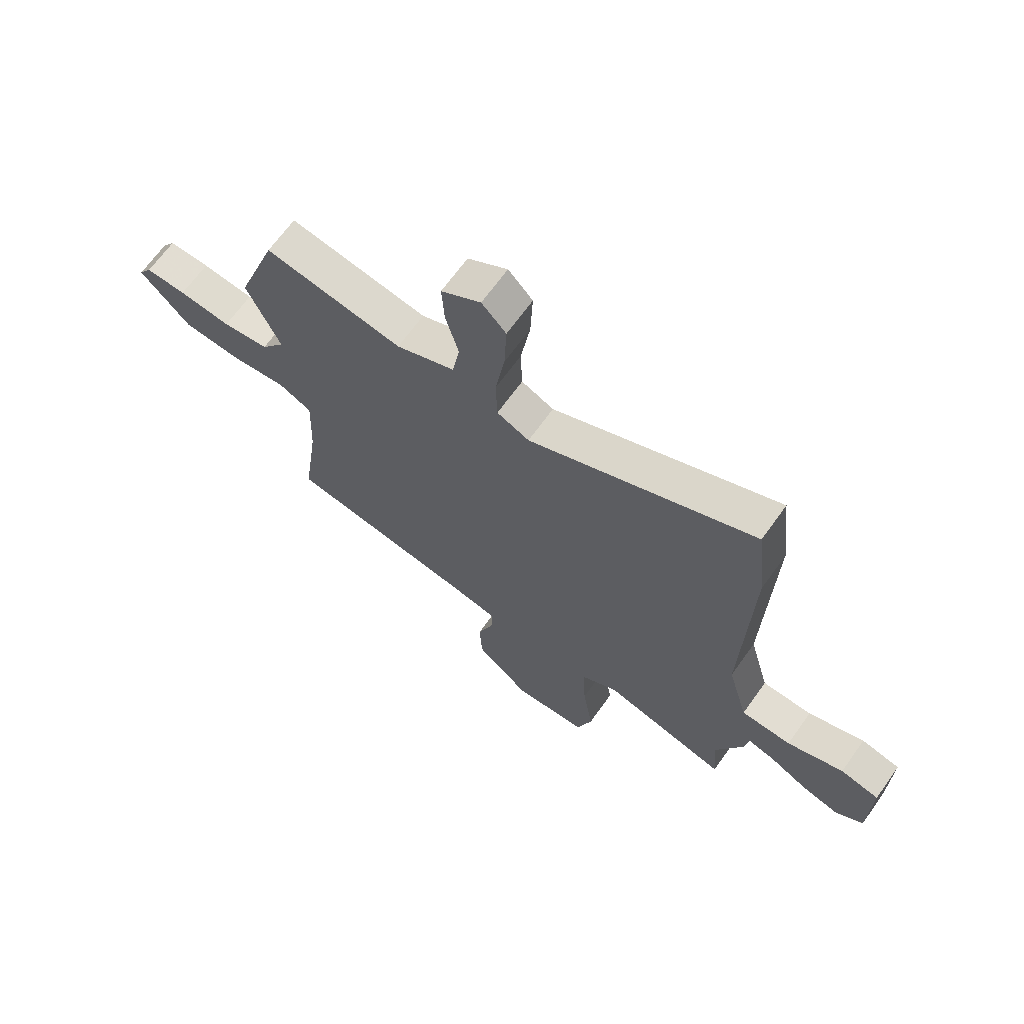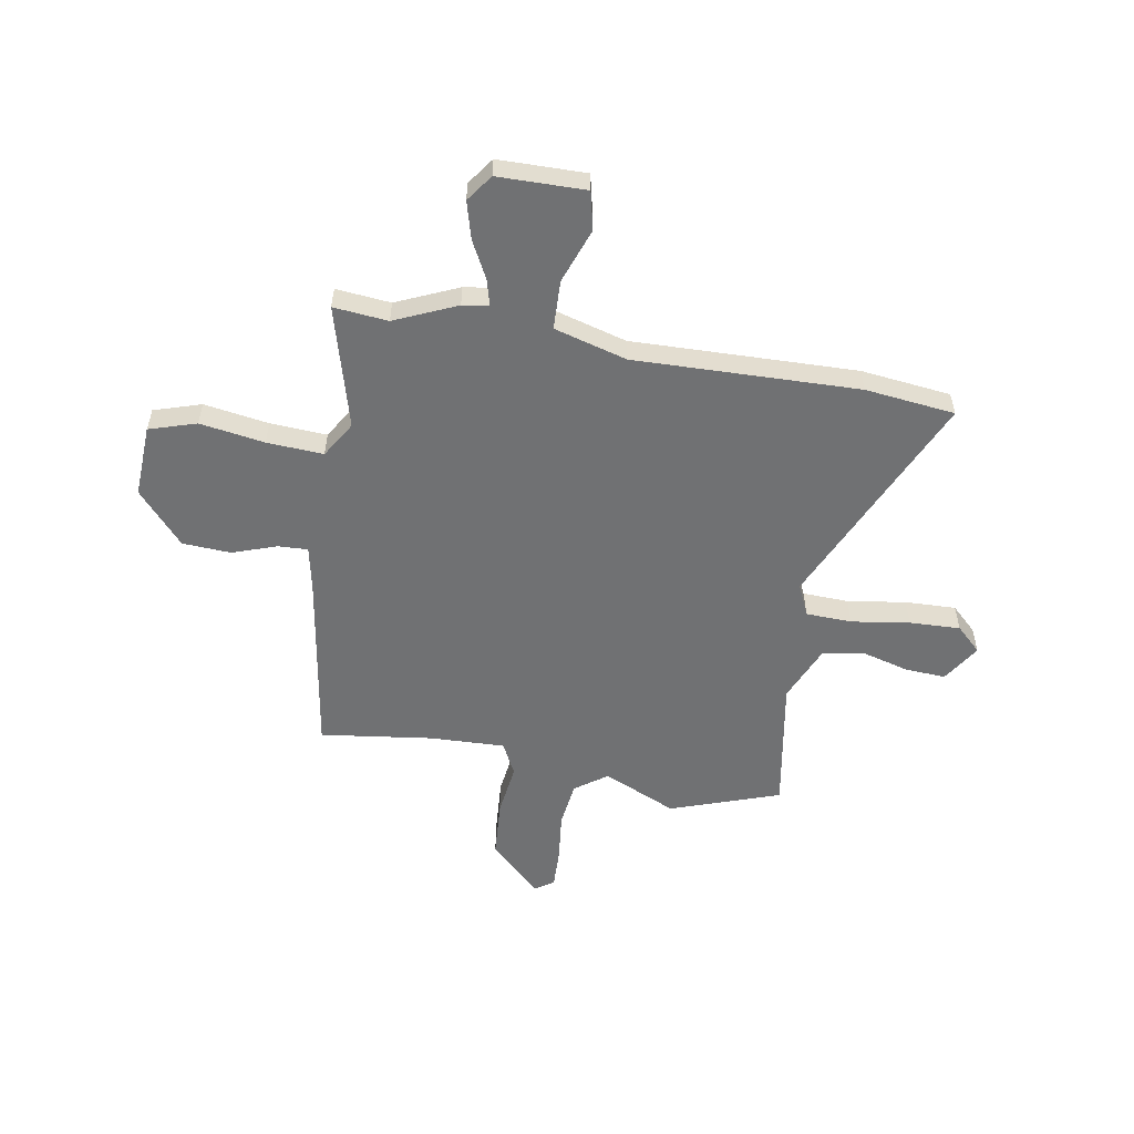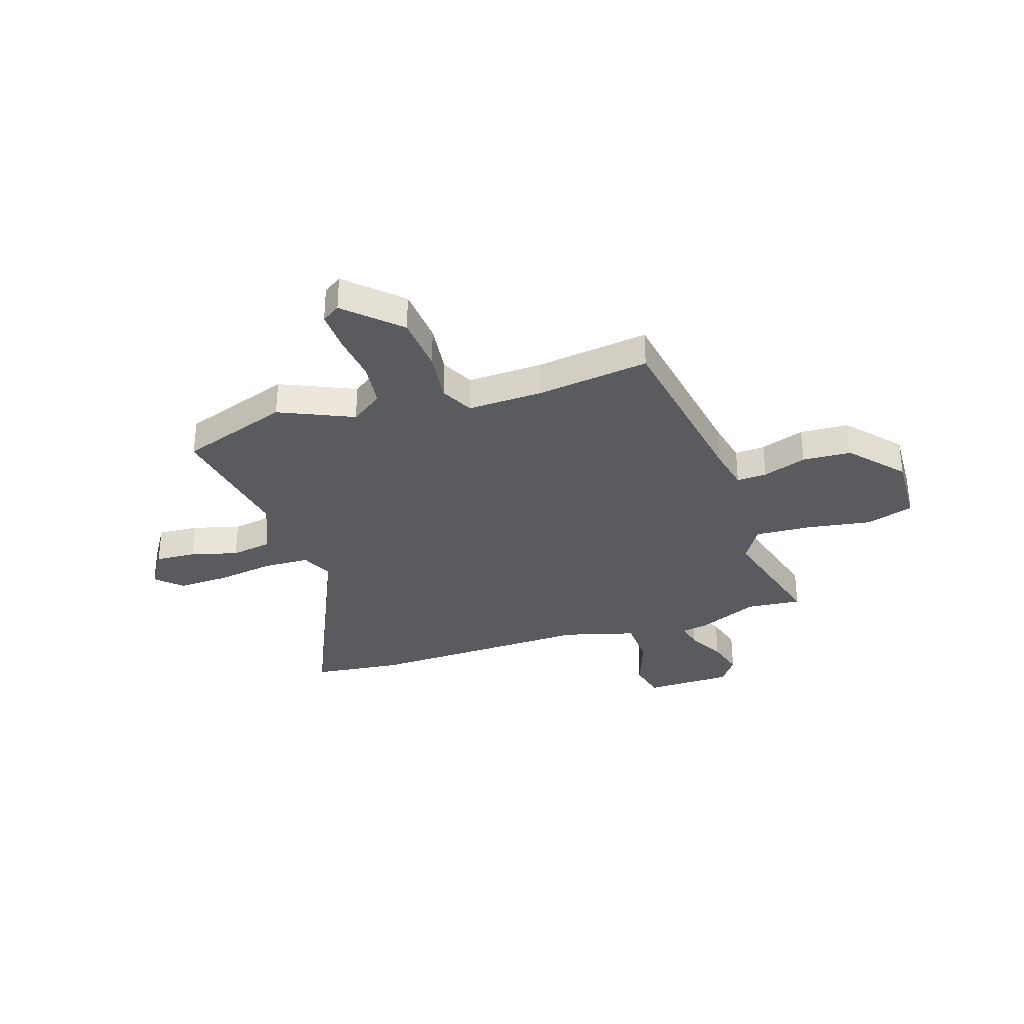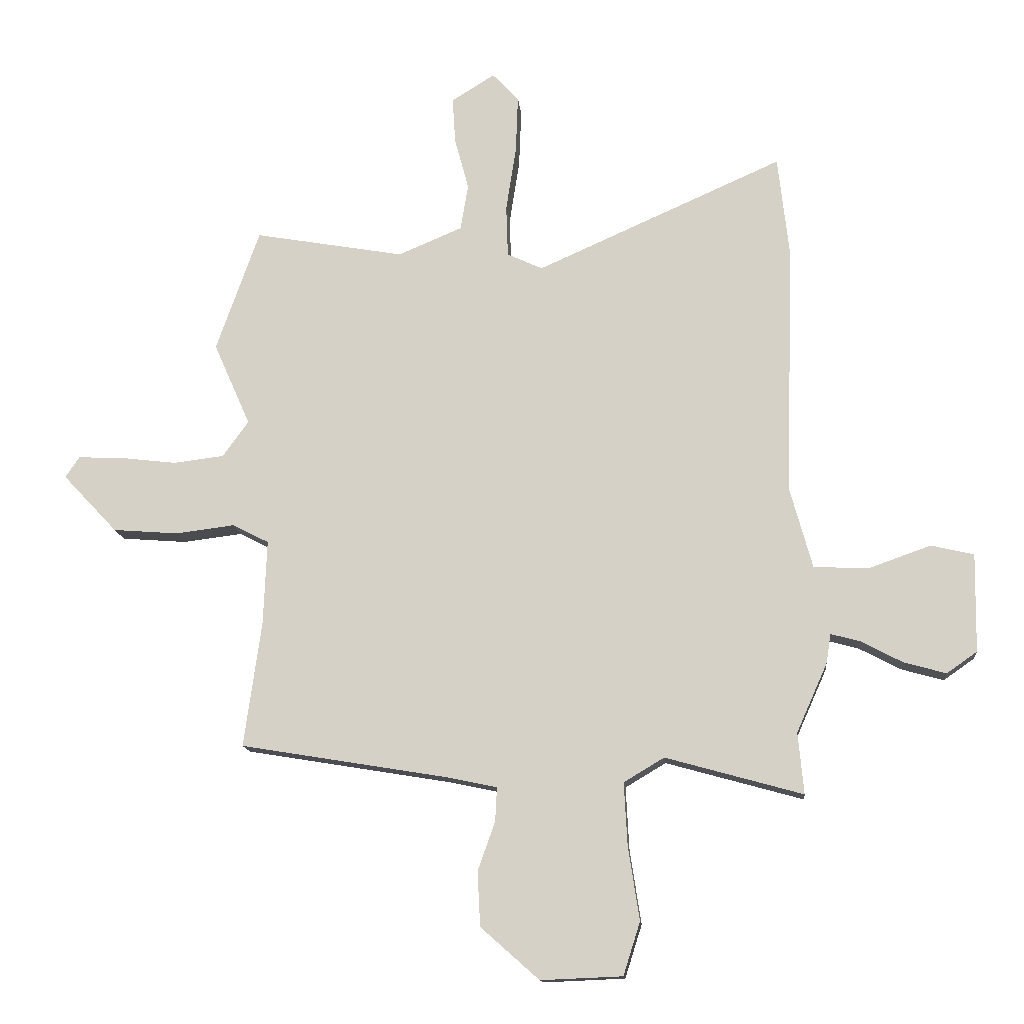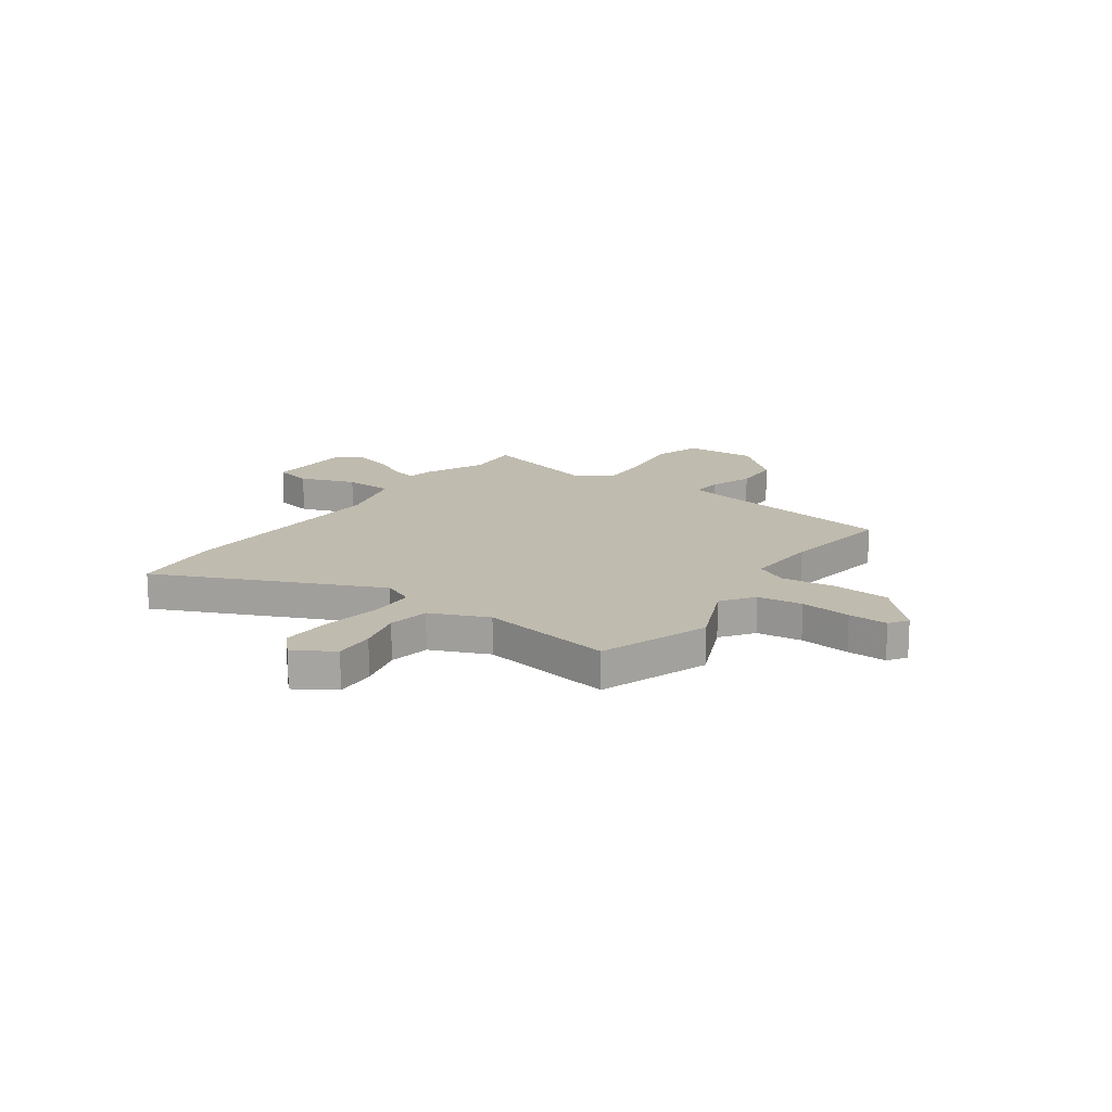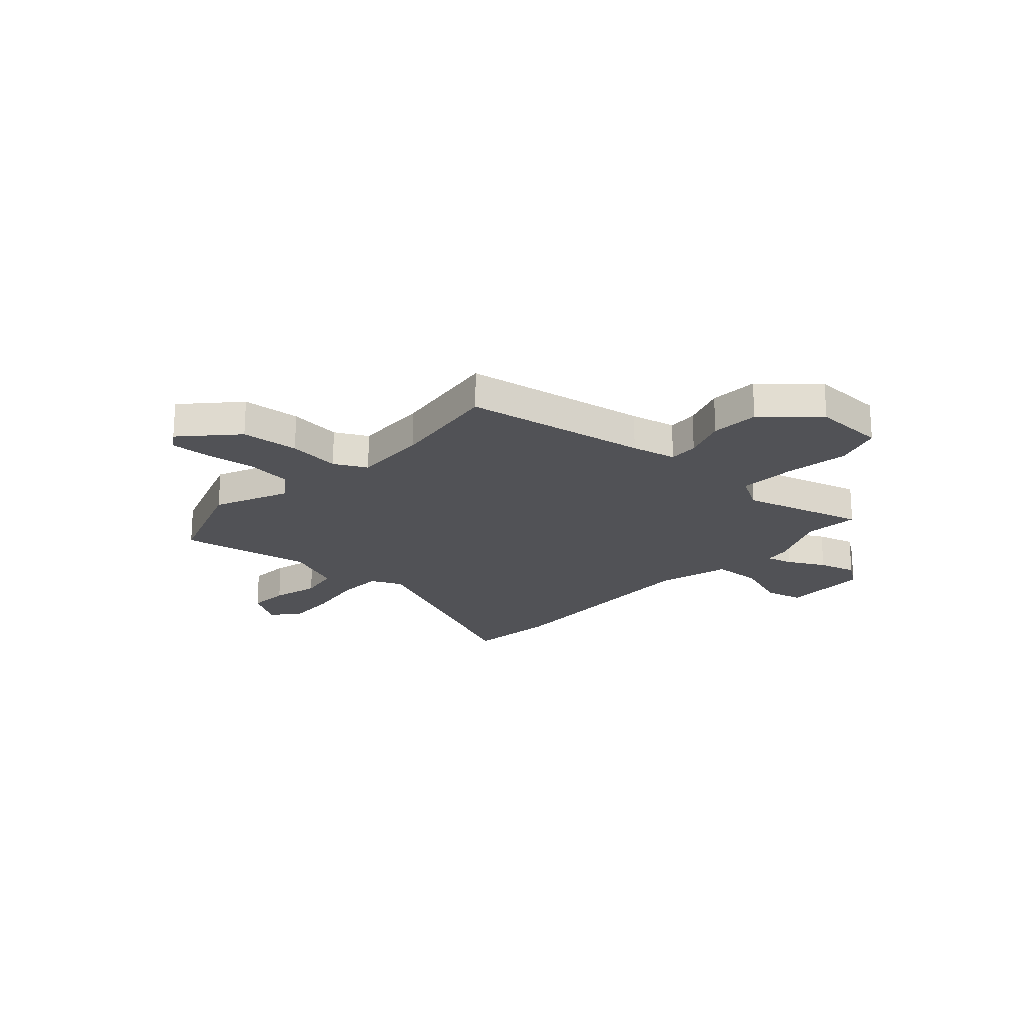
<metadata>
{"format":"obj","ext":"obj","renderer":"f3d","projection":"perspective","resolution":1024,"background":"white","views":[{"elev":67.3,"azim":-144.4,"up":"+Z"},{"elev":-55.1,"azim":-100.1,"up":"+Y"},{"elev":-32.7,"azim":107.9,"up":"+Y"},{"elev":-13.8,"azim":-174.7,"up":"+Z"},{"elev":16.0,"azim":35.2,"up":"+Y"},{"elev":-21.3,"azim":137.9,"up":"+Y"}]}
</metadata>
<code>
v 0.488 0.07 0.534
v 0.565 0.07 0.316
v 0.5 0.07 0.169
v 0.546 0.07 0.105
v 0.636 0.07 0.094
v 0.737 0.07 0.106
v 0.816 0.07 0.109
v 0.841 0.07 0.072
v 0.744 0.07 -0.031
v 0.628 0.07 -0.04
v 0.523 0.07 -0.027
v 0.458 0.07 -0.06
v 0.464 0.07 -0.21
v 0.495 0.07 -0.434
v 0.127 0.07 -0.495
v 0.037 0.07 -0.514
v 0.04 0.07 -0.574
v 0.071 0.07 -0.661
v 0.066 0.07 -0.758
v -0.038 0.07 -0.85
v -0.183 0.07 -0.844
v -0.213 0.07 -0.75
v -0.193 0.07 -0.621
v -0.187 0.07 -0.508
v -0.259 0.07 -0.465
v -0.503 0.07 -0.533
v -0.493 0.07 -0.424
v -0.548 0.07 -0.301
v -0.556 0.07 -0.249
v -0.608 0.07 -0.263
v -0.682 0.07 -0.302
v -0.757 0.07 -0.323
v -0.811 0.07 -0.285
v -0.814 0.07 -0.11
v -0.738 0.07 -0.092
v -0.628 0.07 -0.131
v -0.53 0.07 -0.127
v -0.49 0.07 0.018
v -0.504 0.07 0.466
v -0.484 0.07 0.646
v -0.045 0.07 0.451
v 0.018 0.07 0.48
v 0.021 0.07 0.572
v 0.003 0.07 0.688
v -0.001 0.07 0.79
v 0.046 0.07 0.84
v 0.123 0.07 0.792
v 0.118 0.07 0.71
v 0.093 0.07 0.617
v 0.107 0.07 0.535
v 0.221 0.07 0.487
v 0.488 0 0.534
v 0.565 0 0.316
v 0.5 0 0.169
v 0.546 0 0.105
v 0.636 0 0.094
v 0.737 0 0.106
v 0.816 0 0.109
v 0.841 0 0.072
v 0.744 0 -0.031
v 0.628 0 -0.04
v 0.523 0 -0.027
v 0.458 0 -0.06
v 0.464 0 -0.21
v 0.495 0 -0.434
v 0.127 0 -0.495
v 0.037 0 -0.514
v 0.04 0 -0.574
v 0.071 0 -0.661
v 0.066 0 -0.758
v -0.038 0 -0.85
v -0.183 0 -0.844
v -0.213 0 -0.75
v -0.193 0 -0.621
v -0.187 0 -0.508
v -0.259 0 -0.465
v -0.503 0 -0.533
v -0.493 0 -0.424
v -0.548 0 -0.301
v -0.556 0 -0.249
v -0.608 0 -0.263
v -0.682 0 -0.302
v -0.757 0 -0.323
v -0.811 0 -0.285
v -0.814 0 -0.11
v -0.738 0 -0.092
v -0.628 0 -0.131
v -0.53 0 -0.127
v -0.49 0 0.018
v -0.504 0 0.466
v -0.484 0 0.646
v -0.045 0 0.451
v 0.018 0 0.48
v 0.021 0 0.572
v 0.003 0 0.688
v -0.001 0 0.79
v 0.046 0 0.84
v 0.123 0 0.792
v 0.118 0 0.71
v 0.093 0 0.617
v 0.107 0 0.535
v 0.221 0 0.487
f 47 48 49
f 46 47 49
f 45 46 49
f 44 45 49
f 43 44 49
f 42 43 49 50
f 38 39 40 41
f 37 38 41 42
f 34 35 36
f 33 34 36
f 32 33 36
f 31 32 36
f 30 31 36
f 29 30 36 37
f 42 50 51
f 37 42 51
f 29 37 51
f 28 29 51
f 27 28 51
f 21 22 23
f 20 21 23
f 19 20 23
f 18 19 23
f 17 18 23
f 16 17 23 24
f 15 16 24 25
f 13 14 15 25
f 9 10 11
f 8 9 11
f 7 8 11
f 6 7 11
f 5 6 11
f 4 5 11 12
f 3 4 12
f 1 2 3
f 51 1 3
f 27 51 3
f 26 27 3
f 25 26 3
f 25 3 12
f 12 13 25
f 100 99 98
f 100 98 97
f 100 97 96
f 100 96 95
f 100 95 94
f 101 100 94 93
f 92 91 90 89
f 93 92 89 88
f 87 86 85
f 87 85 84
f 87 84 83
f 87 83 82
f 87 82 81
f 88 87 81 80
f 102 101 93
f 102 93 88
f 102 88 80
f 102 80 79
f 102 79 78
f 74 73 72
f 74 72 71
f 74 71 70
f 74 70 69
f 74 69 68
f 75 74 68 67
f 76 75 67 66
f 76 66 65 64
f 62 61 60
f 62 60 59
f 62 59 58
f 62 58 57
f 62 57 56
f 63 62 56 55
f 63 55 54
f 54 53 52
f 54 52 102
f 54 102 78
f 54 78 77
f 54 77 76
f 63 54 76
f 76 64 63
f 1 52 53 2
f 2 53 54 3
f 3 54 55 4
f 4 55 56 5
f 5 56 57 6
f 6 57 58 7
f 7 58 59 8
f 8 59 60 9
f 9 60 61 10
f 10 61 62 11
f 11 62 63 12
f 12 63 64 13
f 13 64 65 14
f 14 65 66 15
f 15 66 67 16
f 16 67 68 17
f 17 68 69 18
f 18 69 70 19
f 19 70 71 20
f 20 71 72 21
f 21 72 73 22
f 22 73 74 23
f 23 74 75 24
f 24 75 76 25
f 25 76 77 26
f 26 77 78 27
f 27 78 79 28
f 28 79 80 29
f 29 80 81 30
f 30 81 82 31
f 31 82 83 32
f 32 83 84 33
f 33 84 85 34
f 34 85 86 35
f 35 86 87 36
f 36 87 88 37
f 37 88 89 38
f 38 89 90 39
f 39 90 91 40
f 40 91 92 41
f 41 92 93 42
f 42 93 94 43
f 43 94 95 44
f 44 95 96 45
f 45 96 97 46
f 46 97 98 47
f 47 98 99 48
f 48 99 100 49
f 49 100 101 50
f 50 101 102 51
f 51 102 52 1

</code>
